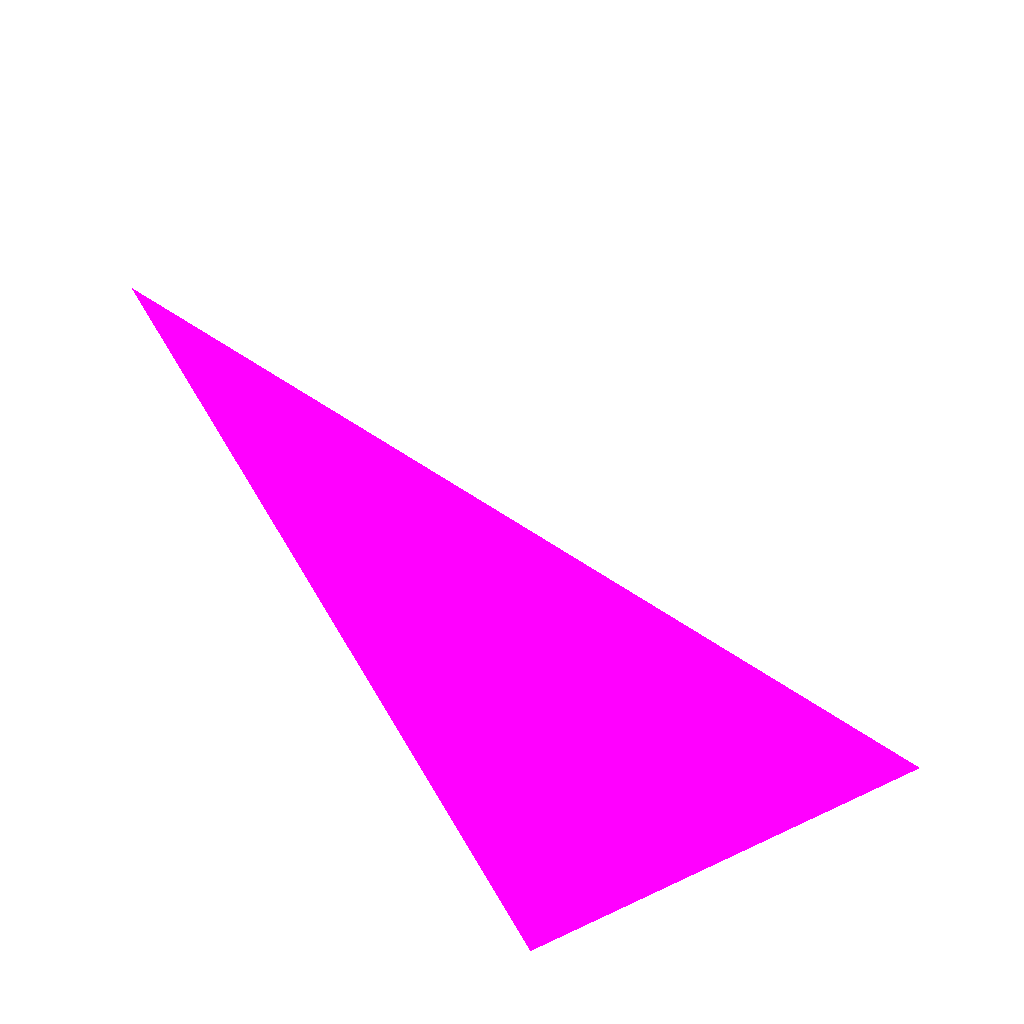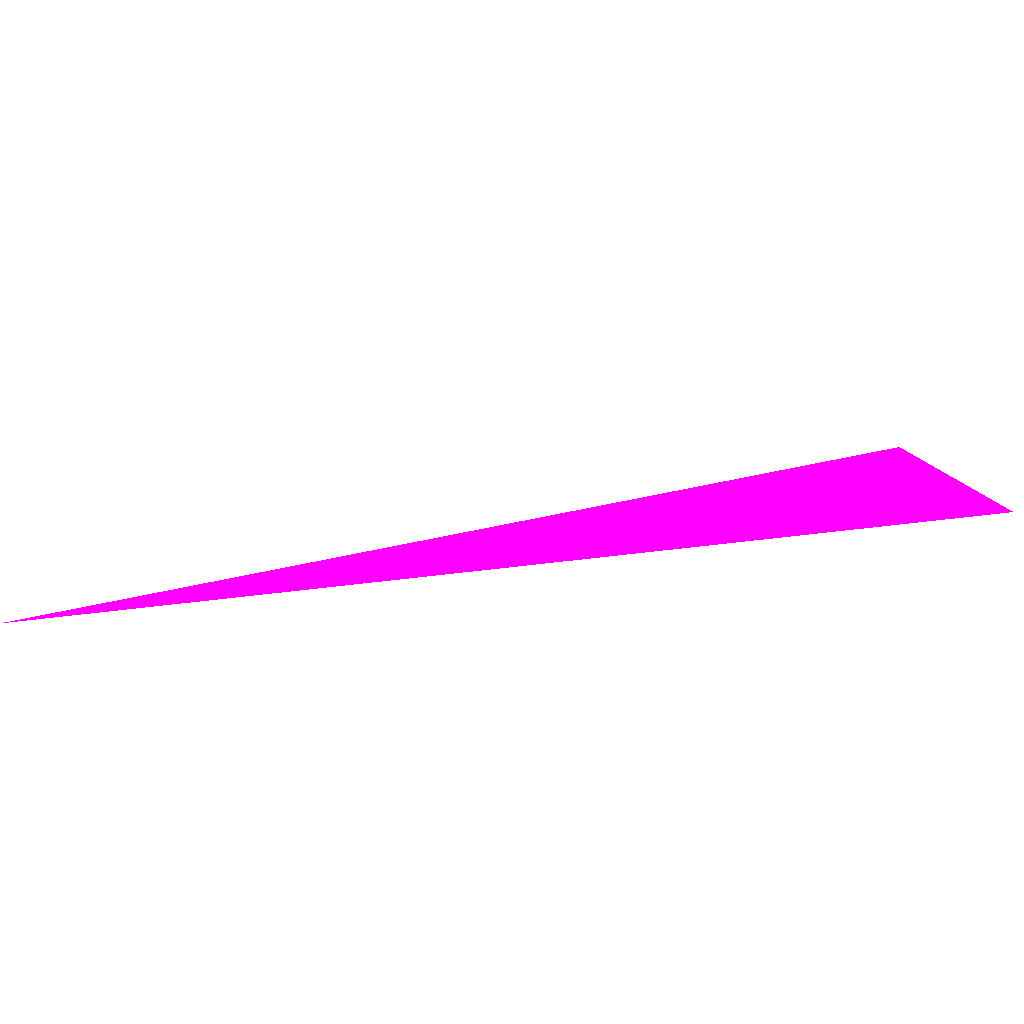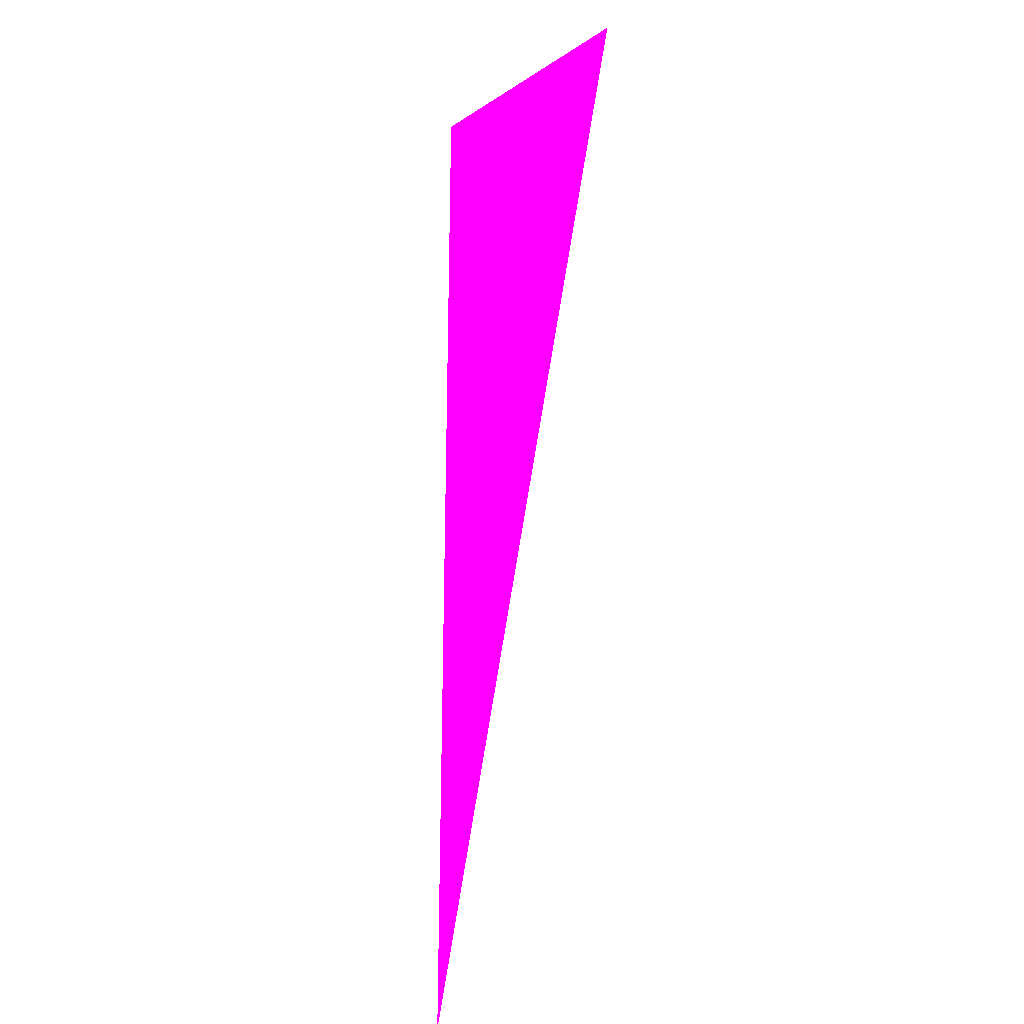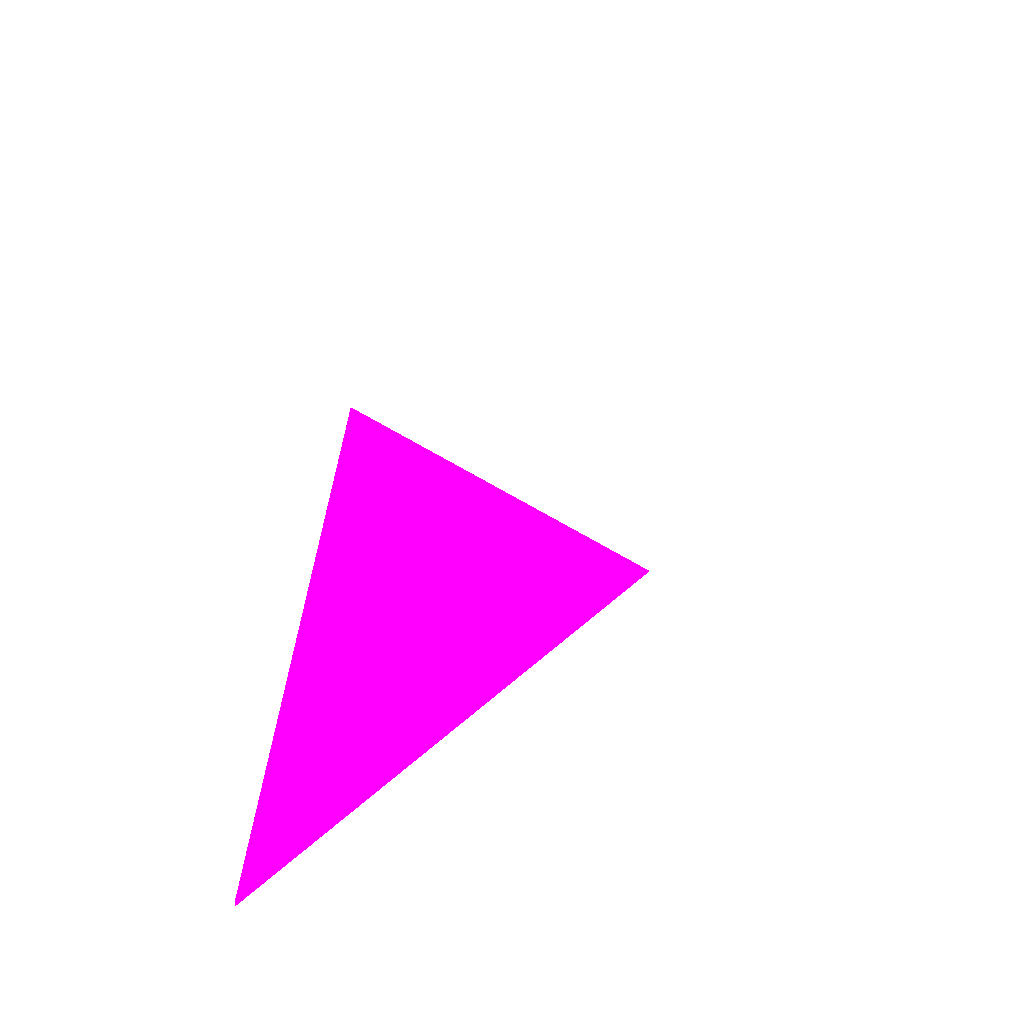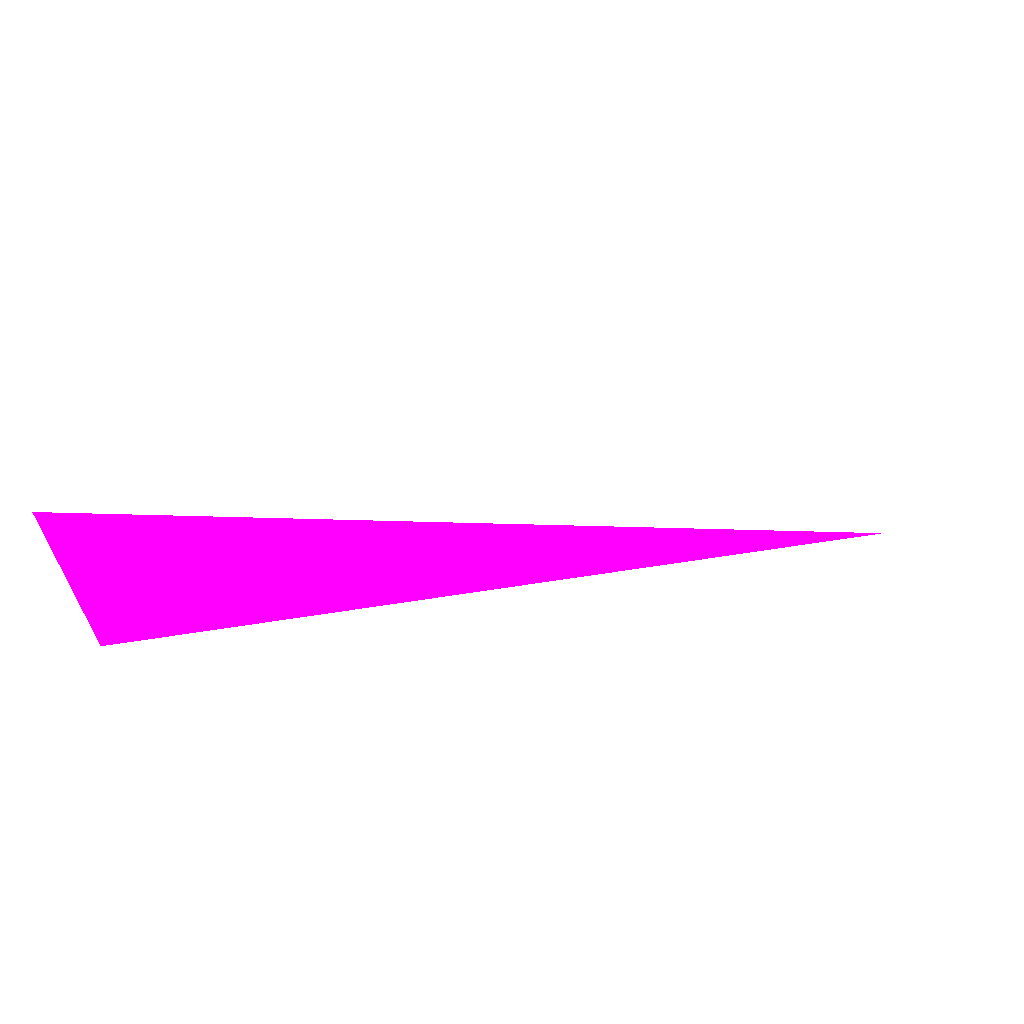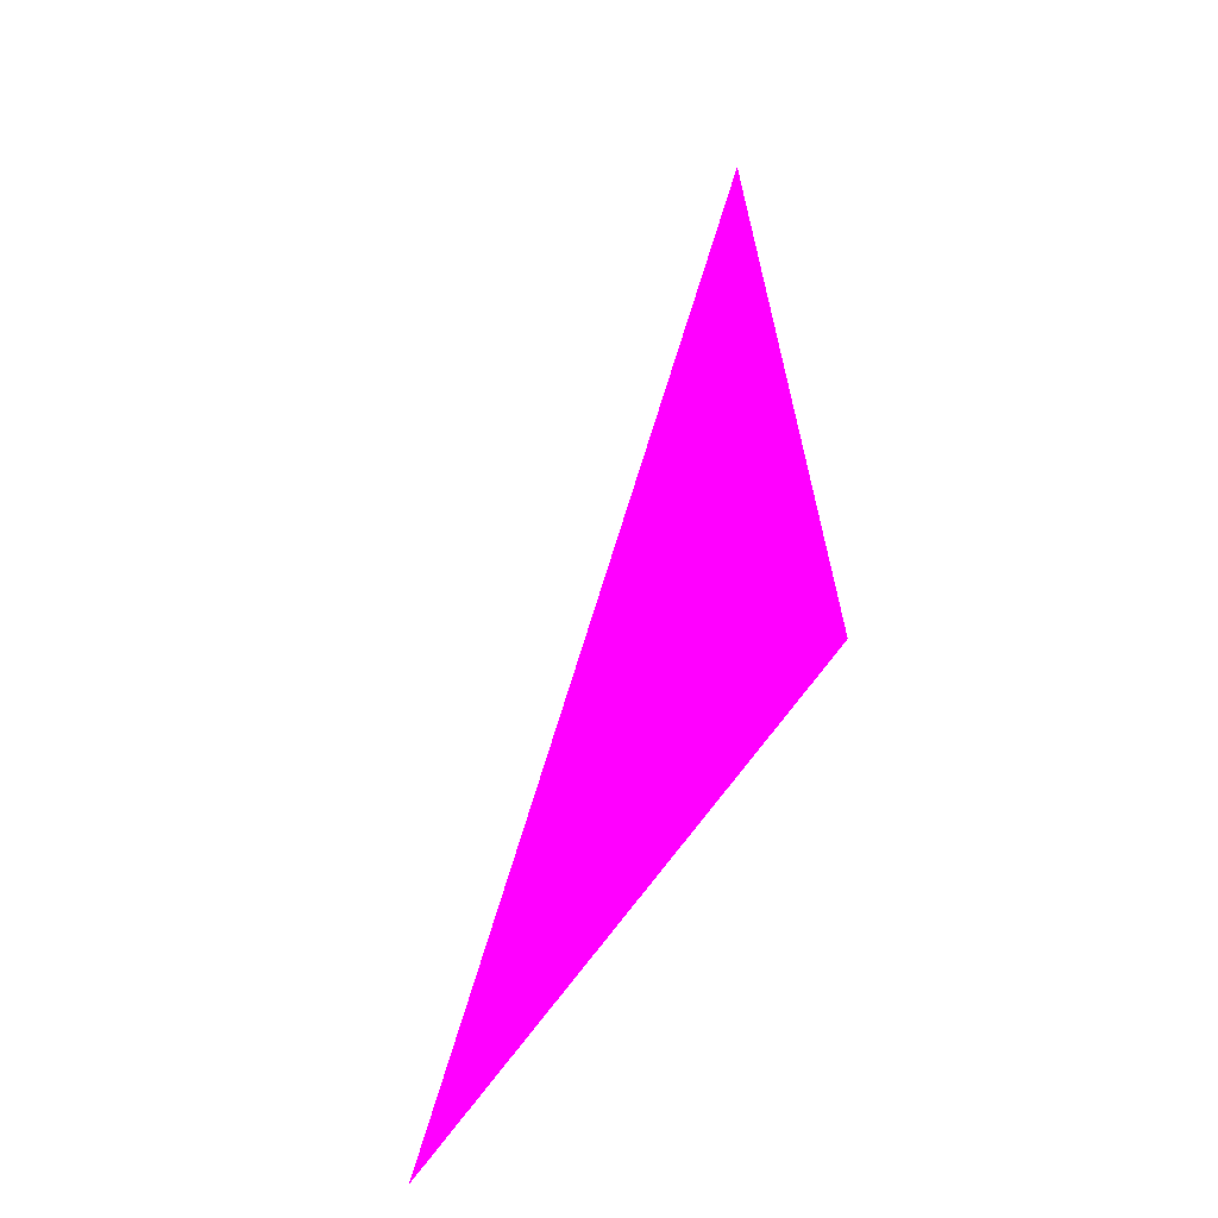
<metadata>
{"format":"obj","ext":"obj","renderer":"f3d","projection":"perspective","resolution":1024,"background":"white","views":[{"elev":60.1,"azim":-118.9,"up":"+Y"},{"elev":-65.1,"azim":-177.2,"up":"+Z"},{"elev":-64.7,"azim":-93.4,"up":"+Z"},{"elev":22.7,"azim":-63.3,"up":"+Z"},{"elev":56.6,"azim":-12.1,"up":"+Z"},{"elev":26.6,"azim":115.5,"up":"+Z"}]}
</metadata>
<code>
o geometry_0
v 6.125e+05 5.855e+06 664 1 0 1
v 6.125e+05 5.855e+06 653.9 1 0 1
v 6.125e+05 5.855e+06 654 1 0 1
v 6.126e+05 5.855e+06 653.3 1 0 1
v 6.126e+05 5.855e+06 653.4 1 0 1
f 2 5 3
f 2 3 1
f 2 1 4
f 2 4 5
f 3 5 1
f 4 1 5

</code>
